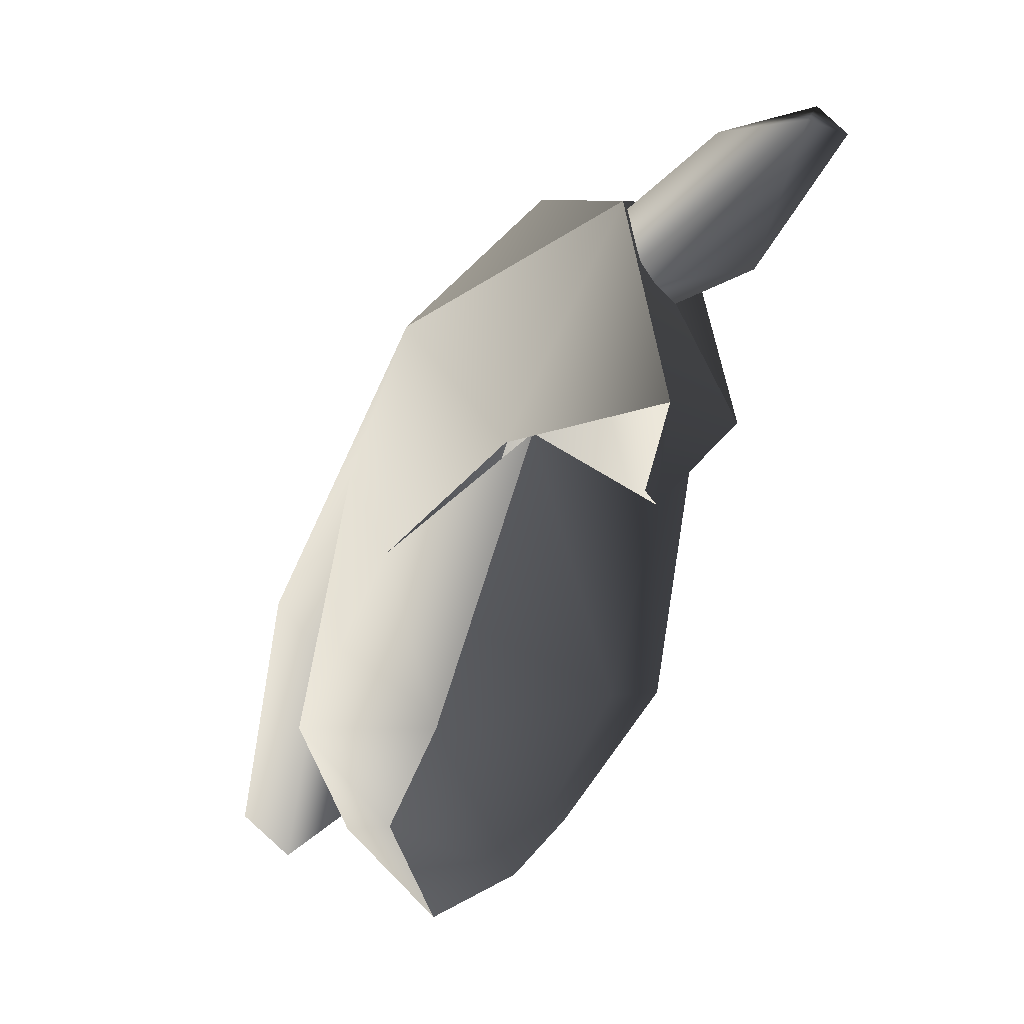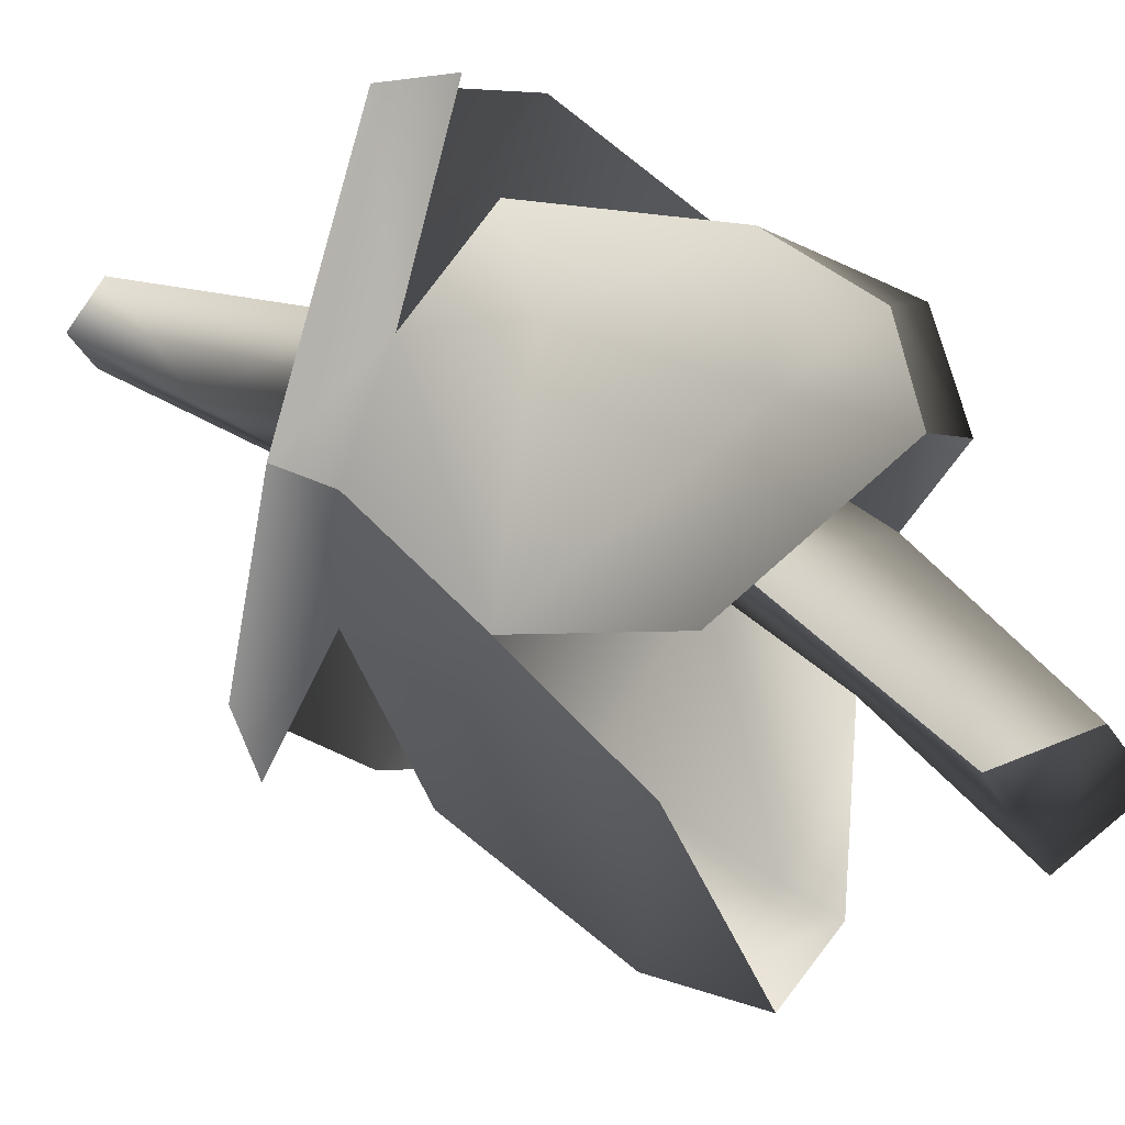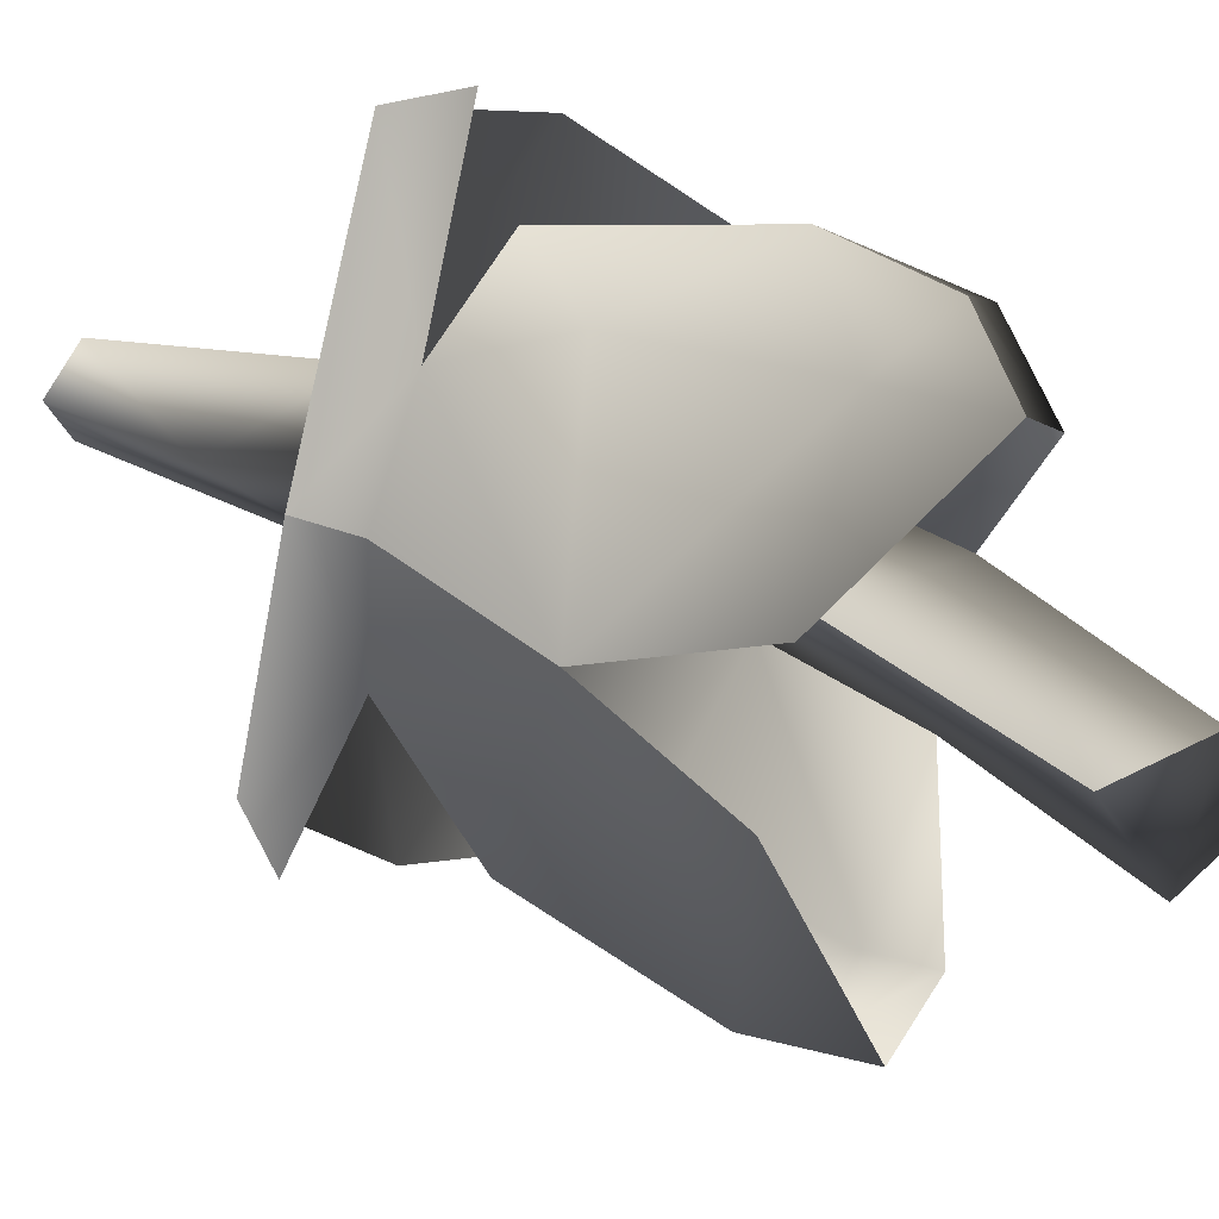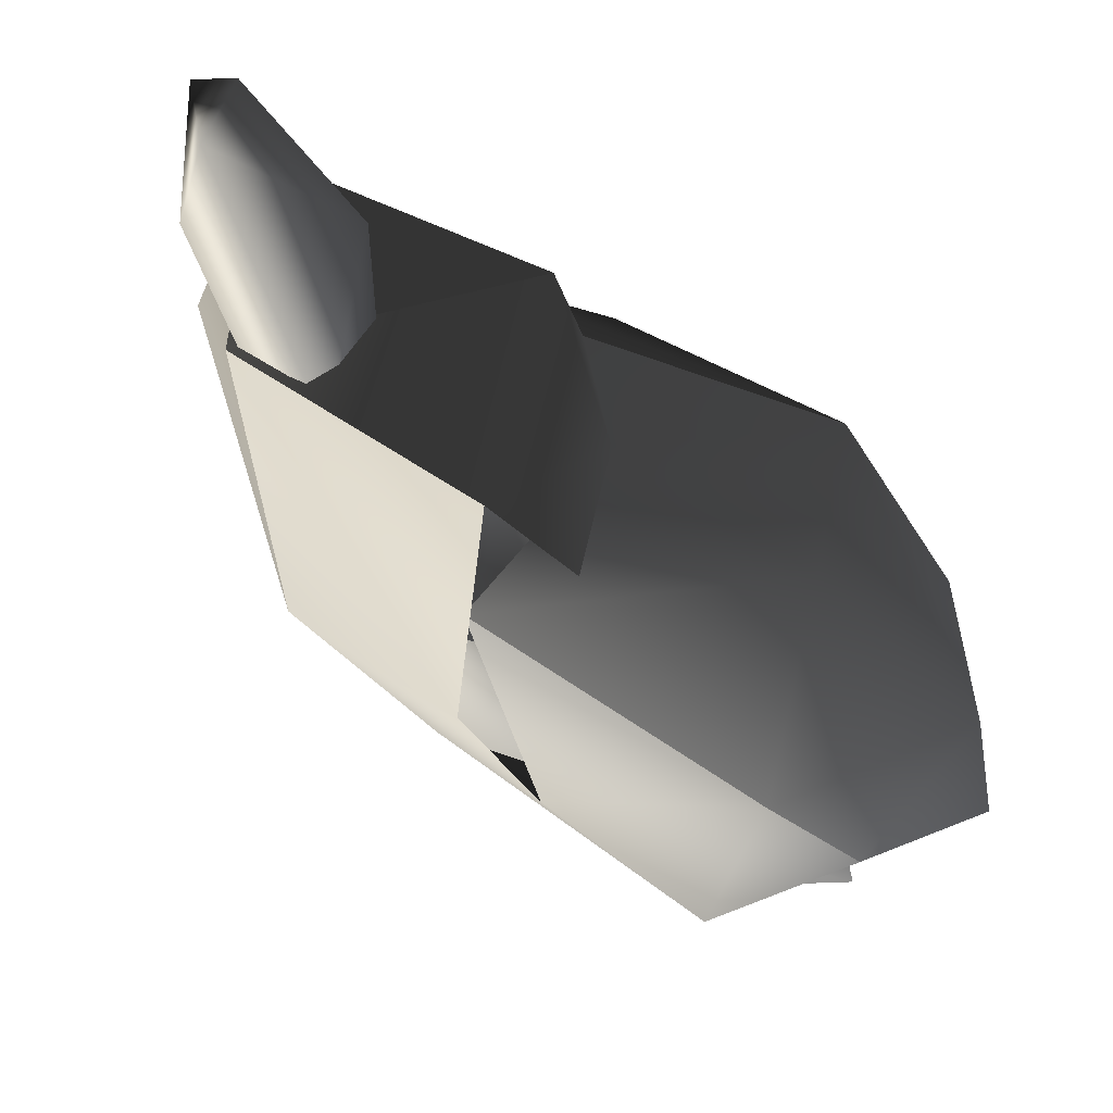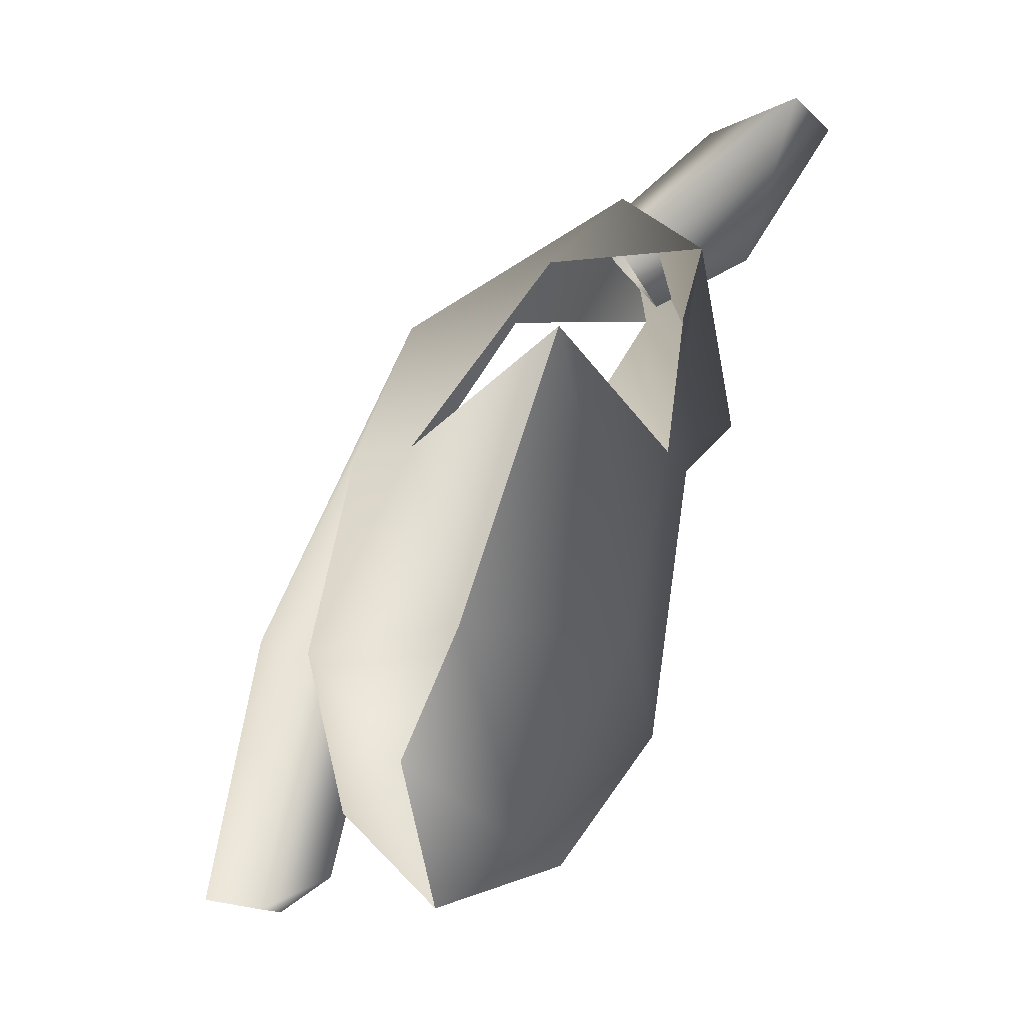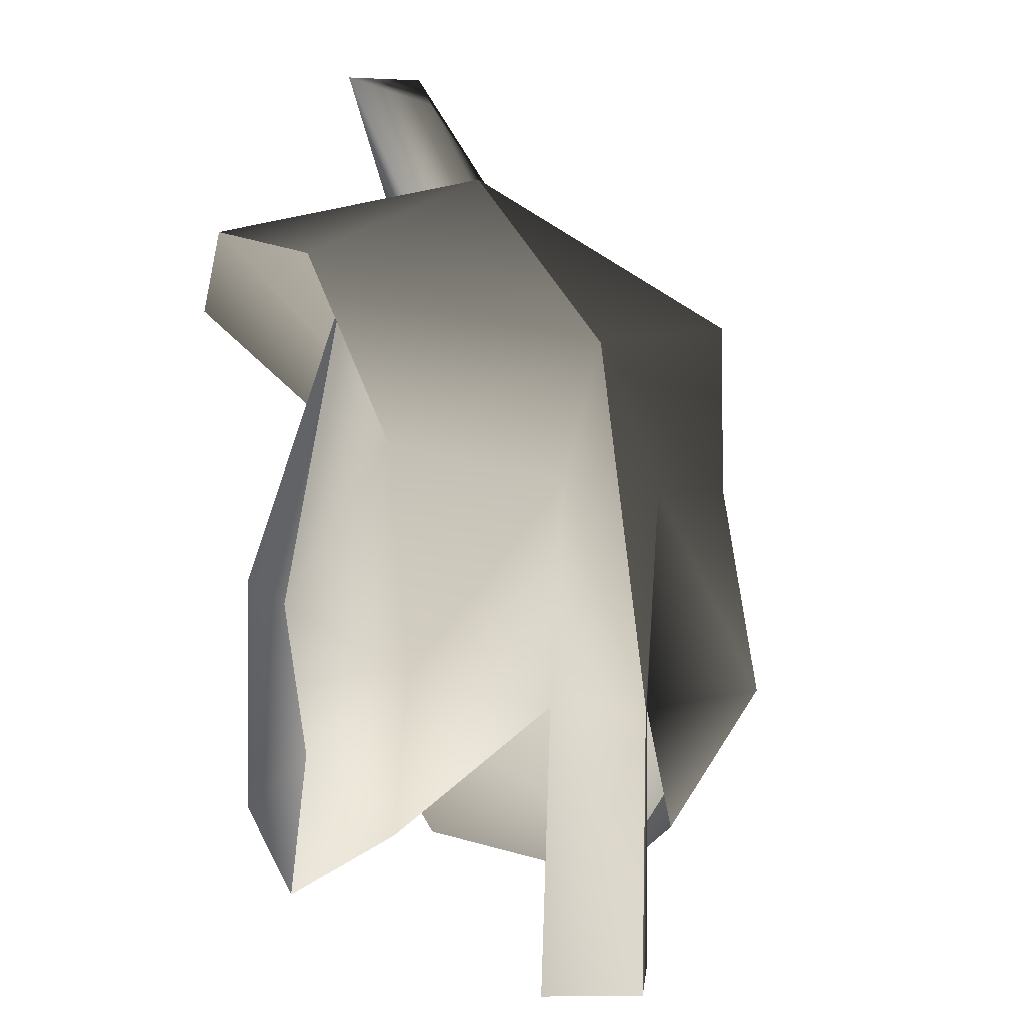
<metadata>
{"format":"obj","ext":"obj","renderer":"f3d","projection":"perspective","resolution":1024,"background":"white","views":[{"elev":11.4,"azim":-156.5,"up":"+Y"},{"elev":41.0,"azim":-15.3,"up":"+Z"},{"elev":37.7,"azim":-19.7,"up":"+Z"},{"elev":-44.0,"azim":-113.3,"up":"+Z"},{"elev":-16.0,"azim":-163.0,"up":"+Y"},{"elev":17.2,"azim":64.3,"up":"+Y"}]}
</metadata>
<code>
g VIFS11
v -7.572 24.45 -6.72
v -4.184 21.48 -7.568
v -5.271 17.21 -7.17
v -1.552 16.78 -7.177
v -1.465 22.61 -4.081
v 0.04228 17.55 -3.029
v 1.882 18.43 -1.97
v 1.546 11.47 -2.329
v 3.61 11.91 -1.057
v 2.369 11.77 1.008
v -6.827 28.94 5.235
v -3.134 29 4.357
v -8.057 29.51 -2.279
v -2.537 26.26 -2.997
v -0.7614 24.89 3.387
v -0.4788 23.58 -0.9707
v 1.974 20.32 4.17
v 1.045 18.54 0.1342
v 1.257 16.15 4.253
v 0.4327 12.46 -0.3601
v -1.731 19.64 -1.21
v -2.537 26.26 -2.997
v 3.61 11.91 -1.057
v 1.882 18.43 -1.97
v 2.369 11.77 1.008
v -1.731 19.64 -1.21
v -4.531 27.48 3.02
v -1.21 21.26 5.876
v 0.2668 18.1 5.987
v -0.4903 14.28 6.186
v -8.057 29.51 -2.279
v -10.28 23.84 0.1448
v -6.827 28.94 5.235
v -7.528 24.03 2.655
v -9.064 22.69 0.0946
v -7.645 16.07 1.735
v -5.297 27.37 6.185
v -10.98 23.66 -8.446
v -9.325 22.24 -3.1
v -11.3 25.55 -7.784
v -10.28 23.84 0.1448
v -9.064 22.69 0.0946
v -8.057 29.51 -2.279
v -7.645 16.07 1.735
v -8.487 17.54 -3.914
v -7.572 24.45 -6.72
v -5.271 17.21 -7.17
v -3.587 14.27 -6.344
v -1.541 13.4 -4.684
v -3.703 11.12 -4.109
v -8.264 24.77 -9.854
v -8.057 29.51 -2.279
v -11.3 25.55 -7.784
v 0.4327 12.46 -0.3601
v -8.29 27.54 -3.774
v -10.35 31.18 -1.963
v -7.364 28.66 -2.259
v -7.311 28.61 -0.2019
v -12.33 31.78 -0.4346
v -11.06 27.87 -1.168
v -13.35 31.16 -1.32
v -12.76 31.53 -2.673
v -8.692 26.77 -1.353
v -4.531 27.48 3.02
v -5.618 20.39 5.219
v -1.21 21.26 5.876
v -2.667 15.69 6.439
v -4.603 13.53 3.335
v 0.2668 18.1 5.987
v -0.4903 14.28 6.186
v -5.879 12.52 -3.873
v -3.587 14.27 -6.344
v -5.535 12.61 0.3322
v -3.703 11.12 -4.109
f 3 1 2
f 3 2 4
f 4 2 5
f 4 5 6
f 6 5 7
f 6 7 8
f 8 7 9
f 8 9 10
f 13 11 12
f 13 12 14
f 14 12 15
f 14 15 16
f 16 15 17
f 16 17 18
f 18 17 19
f 8 10 20
f 8 20 6
f 6 20 21
f 6 21 5
f 5 21 22
f 5 22 7
f 25 23 24
f 25 24 18
f 18 24 16
f 18 16 26
f 26 16 14
f 14 16 24
f 15 27 28
f 15 28 17
f 17 28 29
f 17 29 19
f 19 29 30
f 33 31 32
f 33 32 34
f 34 32 35
f 34 35 36
f 33 34 37
f 40 38 39
f 40 39 41
f 41 39 42
f 40 41 43
f 44 42 39
f 44 39 45
f 45 39 46
f 45 46 47
f 48 3 4
f 48 4 49
f 49 4 6
f 48 49 50
f 22 5 2
f 22 2 51
f 52 22 51
f 52 51 53
f 18 26 54
f 18 54 25
f 57 55 56
f 57 56 58
f 58 56 59
f 58 59 60
f 60 59 61
f 60 61 62
f 62 61 59
f 62 59 56
f 62 56 55
f 62 55 60
f 60 55 63
f 60 63 58
f 65 64 34
f 65 34 36
f 66 64 65
f 66 65 67
f 67 65 36
f 67 36 68
f 69 66 67
f 69 67 70
f 70 67 68
f 71 45 47
f 71 47 72
f 44 45 71
f 44 71 73
f 73 71 74
f 74 71 72

</code>
